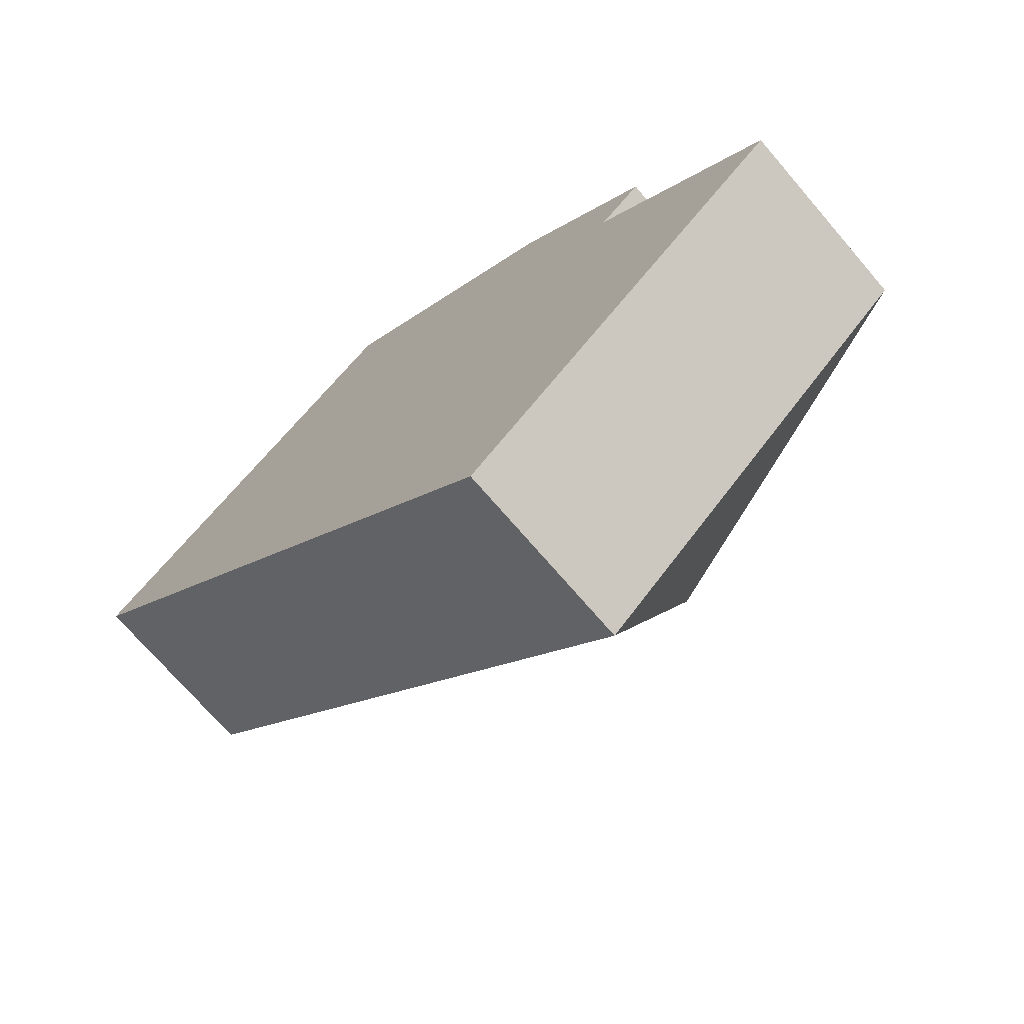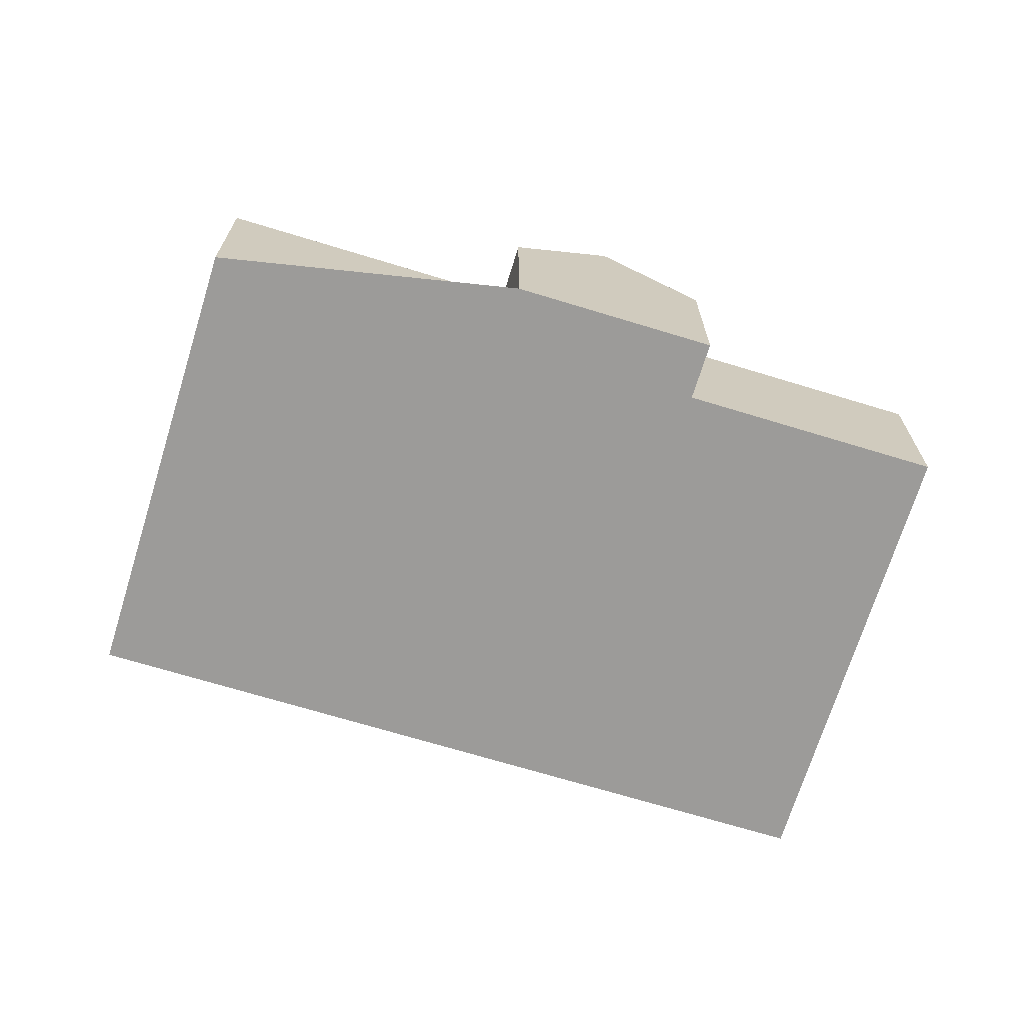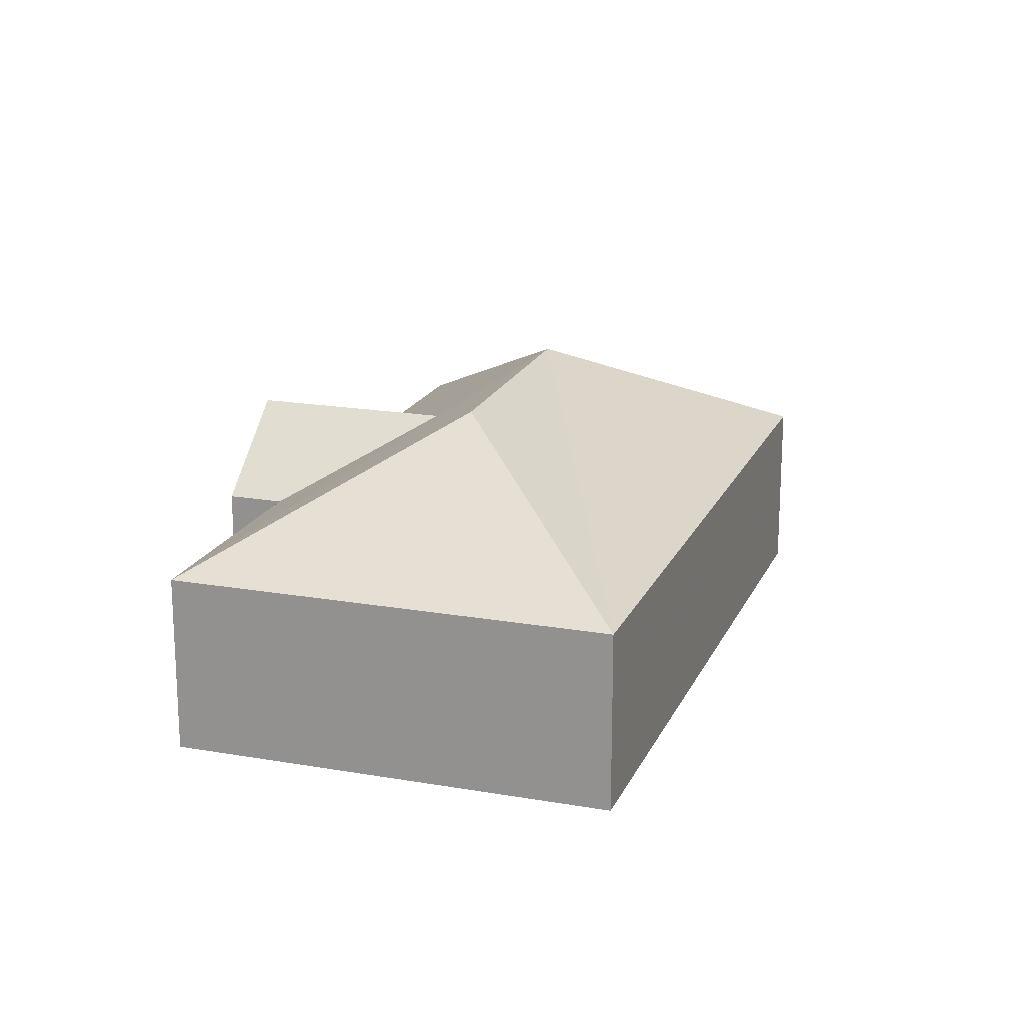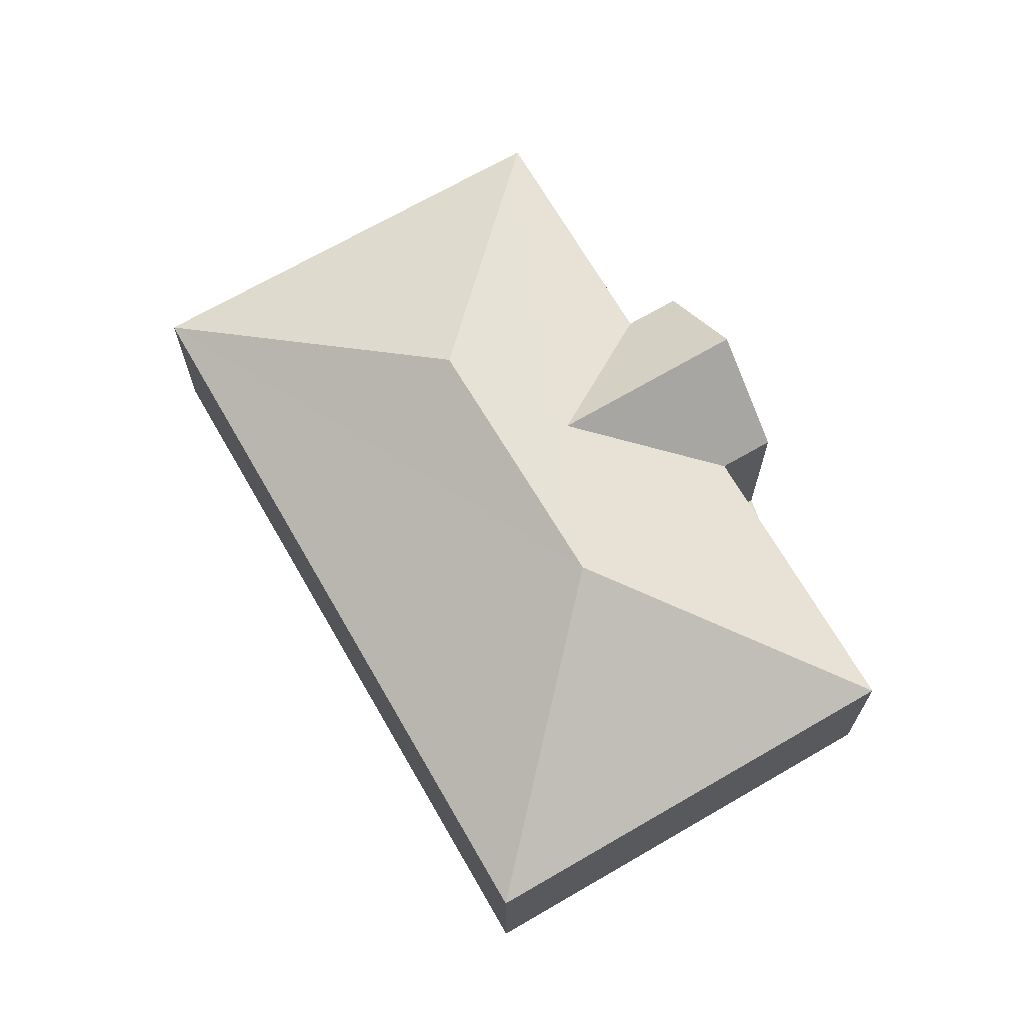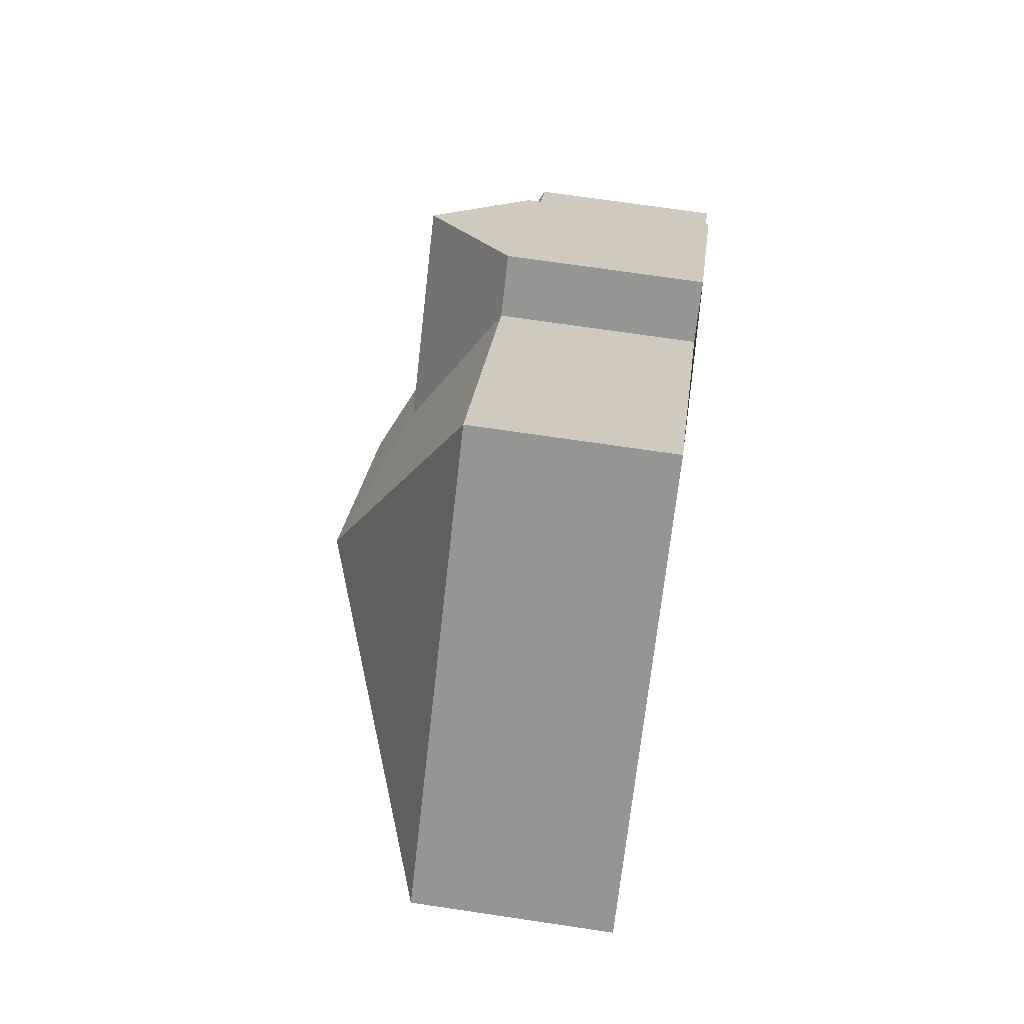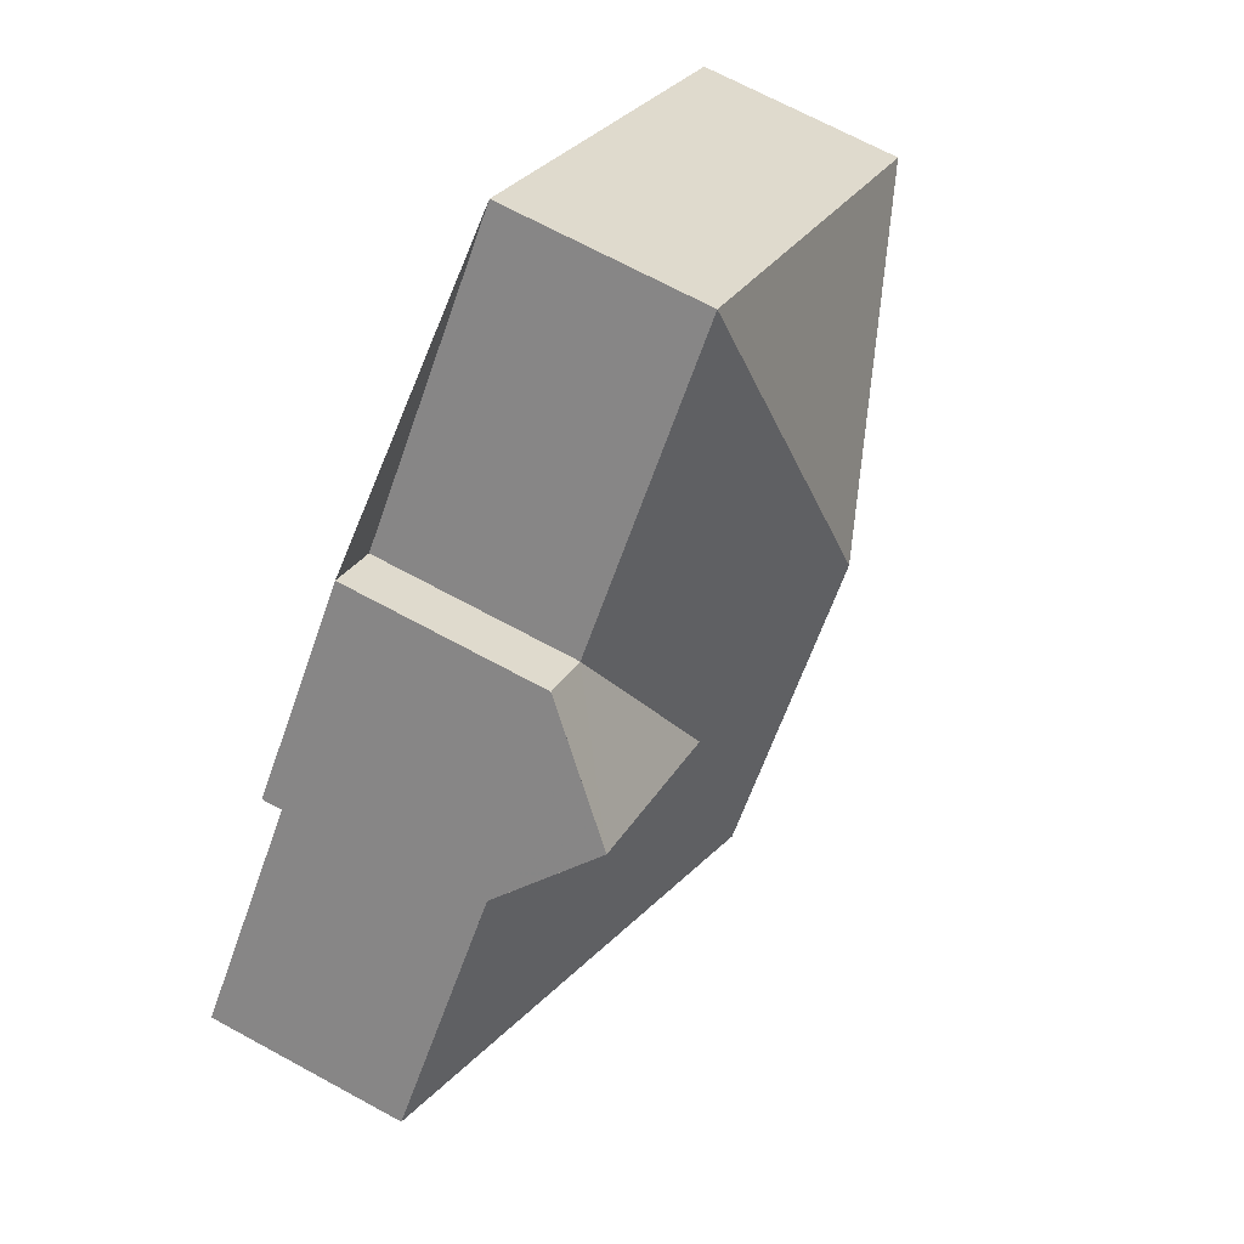
<metadata>
{"format":"obj","ext":"obj","renderer":"f3d","projection":"perspective","resolution":1024,"background":"white","views":[{"elev":-71.7,"azim":40.6,"up":"+Z"},{"elev":-69.8,"azim":30.7,"up":"+Y"},{"elev":18.8,"azim":156.3,"up":"+Y"},{"elev":69.2,"azim":-72.3,"up":"+Y"},{"elev":69.9,"azim":-81.5,"up":"+Z"},{"elev":68.9,"azim":118.6,"up":"+Z"}]}
</metadata>
<code>
v -384.8 0.157 -362.5
v -384.8 -3.757 -362.5
v -380.4 -3.757 -367.3
v -380.4 0.157 -367.3
v -379.5 0.157 -366.4
v -379.5 -3.757 -366.4
v -376.5 -3.757 -369.7
v -376.5 0.157 -369.7
v -377 0.743 -369.2
v -379 0.743 -367
v -377.5 0.157 -370.5
v -377.5 -3.757 -370.5
v -373.7 -3.757 -374.7
v -373.7 0.157 -374.7
v -381 -3.757 -381.3
v -381 0.157 -381.3
v -392.1 -3.757 -369.1
v -392.1 0.157 -369.1
g CityEngineMaterial_227
f 1 2 3 4
f 5 6 7 8 9 10
f 11 12 13 14
f 14 13 15 16
f 16 15 17 18
f 18 17 2 1
f 7 12 11 8
f 5 4 3 6
v -378 1.951 -368.1
v -377 0.743 -369.2
v -379 0.743 -367
g CityEngineMaterial_198
f 21 20 19
v -373.7 0.157 -374.7
v -380.9 2.894 -374
v -384.9 2.894 -369.6
v -384.8 0.157 -362.5
v -380.4 0.157 -367.3
v -377.5 0.157 -370.5
v -381 0.157 -381.3
v -392.1 0.157 -369.1
v -376.5 0.157 -369.7
v -381.5 1.951 -371.2
v -378 1.951 -368.1
v -379.5 0.157 -366.4
g CityEngineMaterial_18
f 22 23 24 25 26 27
f 24 23 28 29
f 28 23 22
f 25 24 29
f 30 27 31 32
f 32 31 26 33
v -384.8 -3.757 -362.5
v -392.1 -3.757 -369.1
v -381 -3.757 -381.3
v -373.7 -3.757 -374.7
v -377.5 -3.757 -370.5
v -376.5 -3.757 -369.7
v -379.5 -3.757 -366.4
v -380.4 -3.757 -367.3
g CityEngineMaterial_183
f 34 35 36 37 38 39 40 41

</code>
